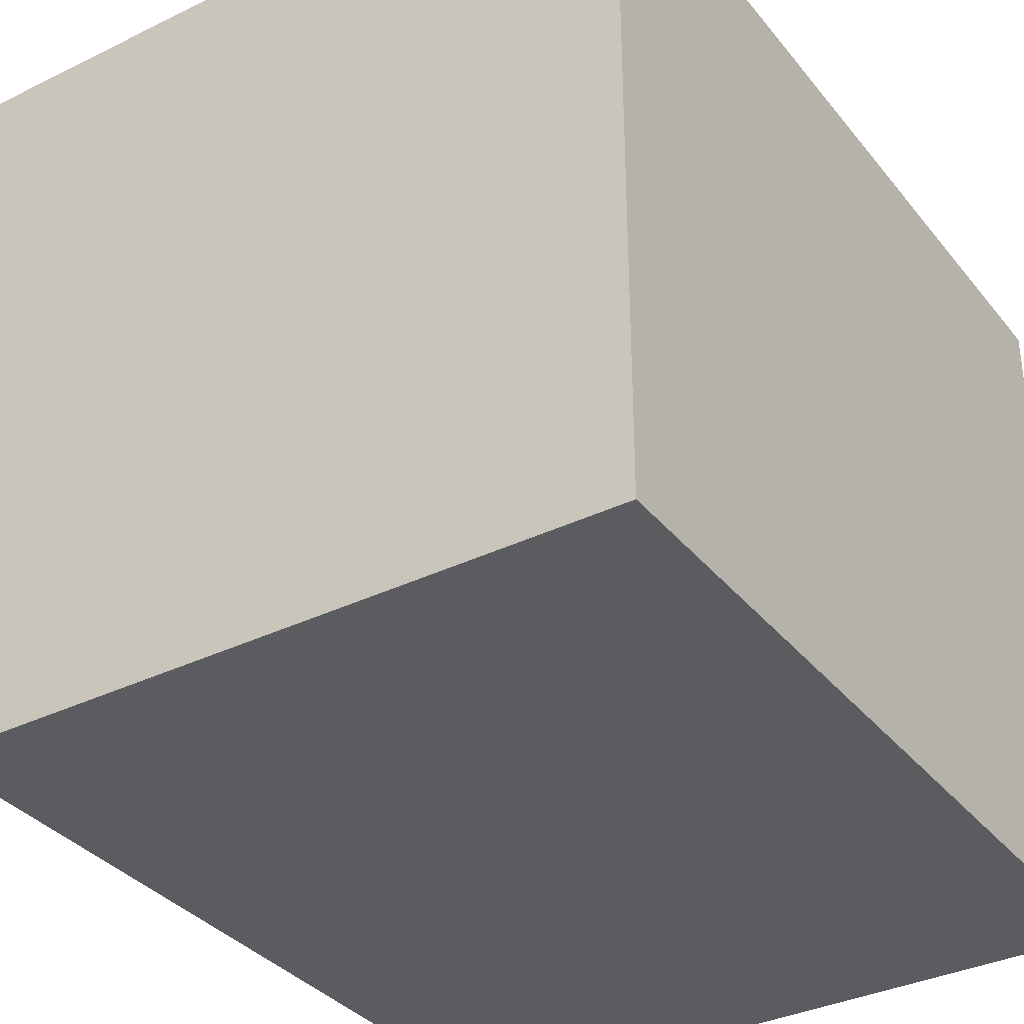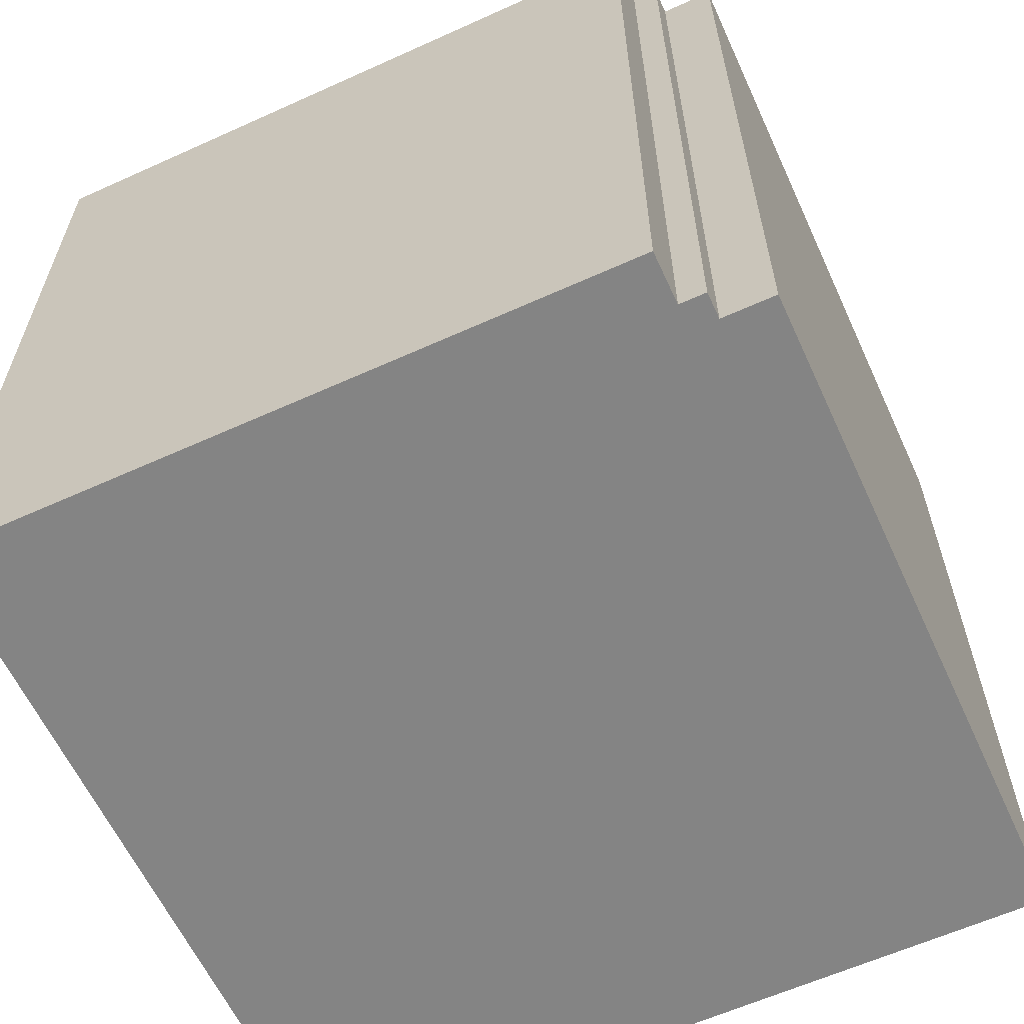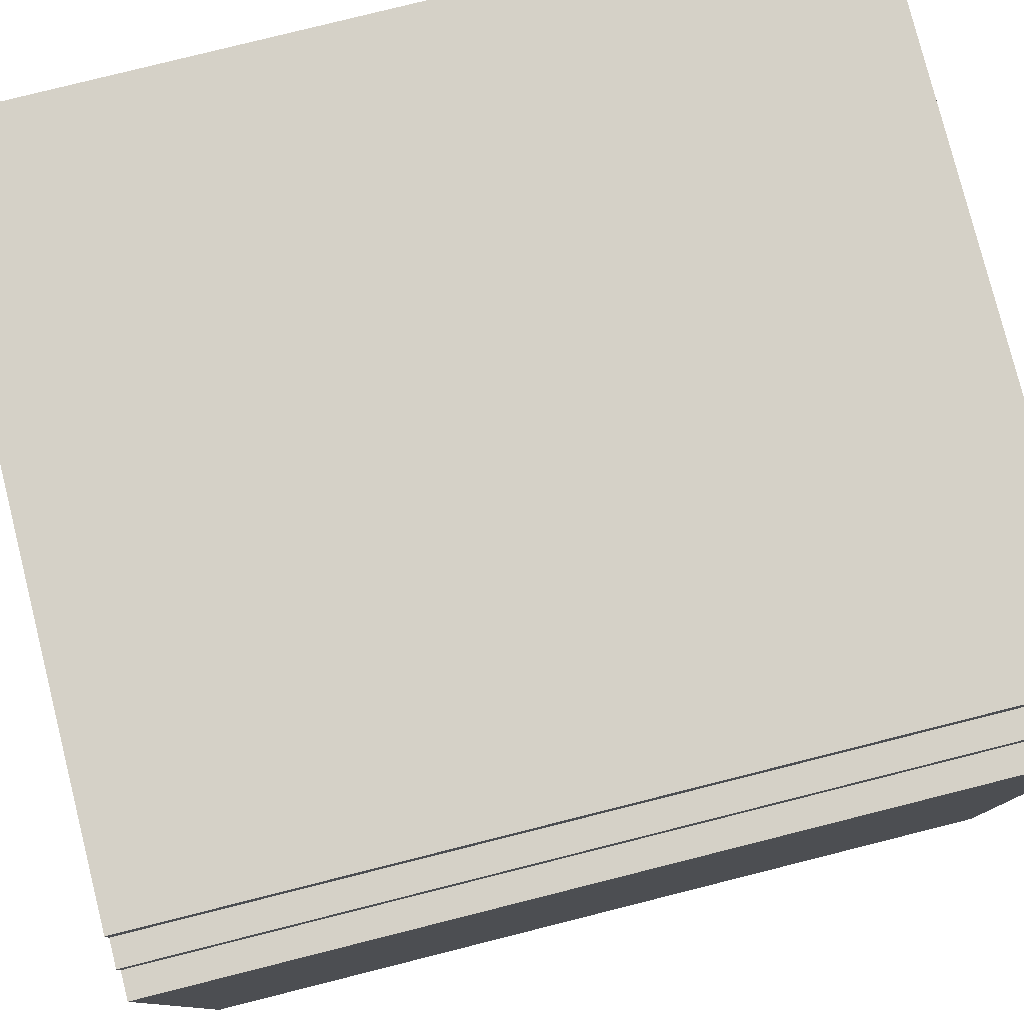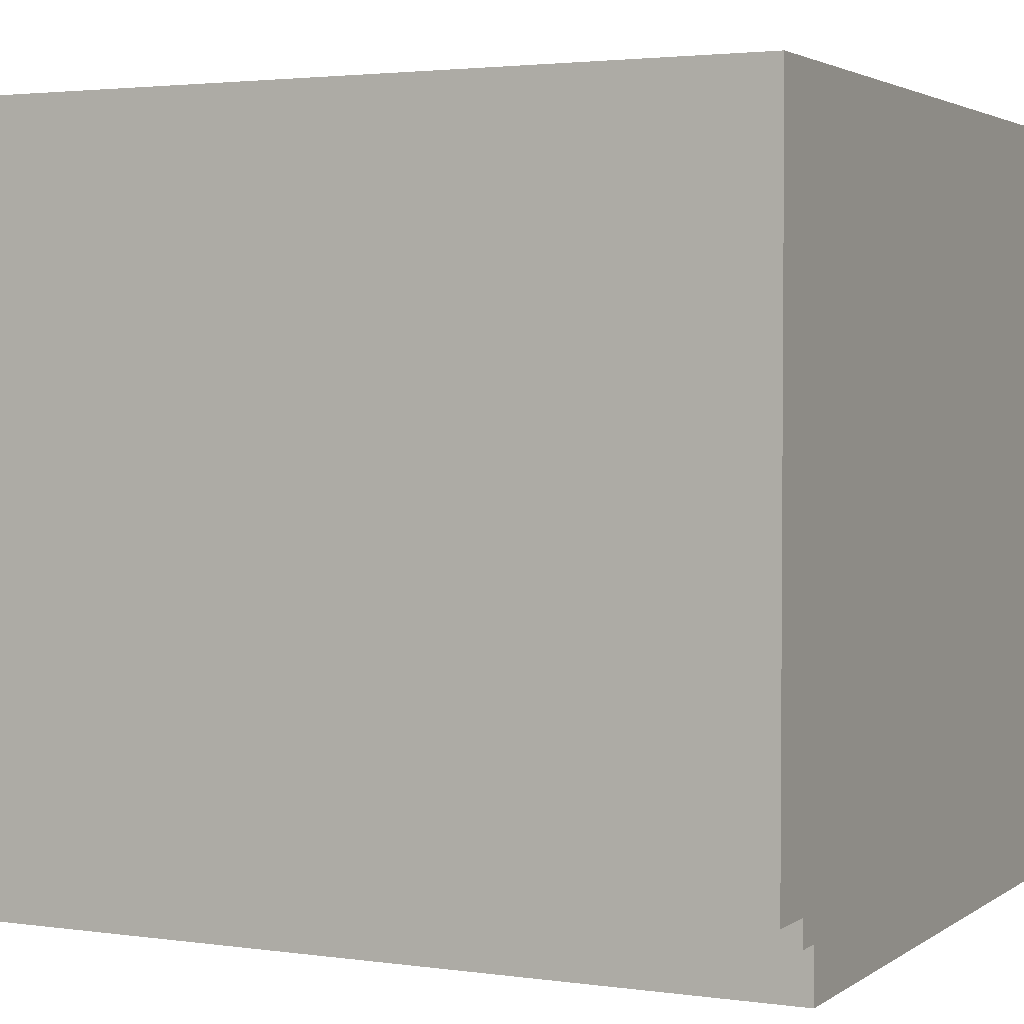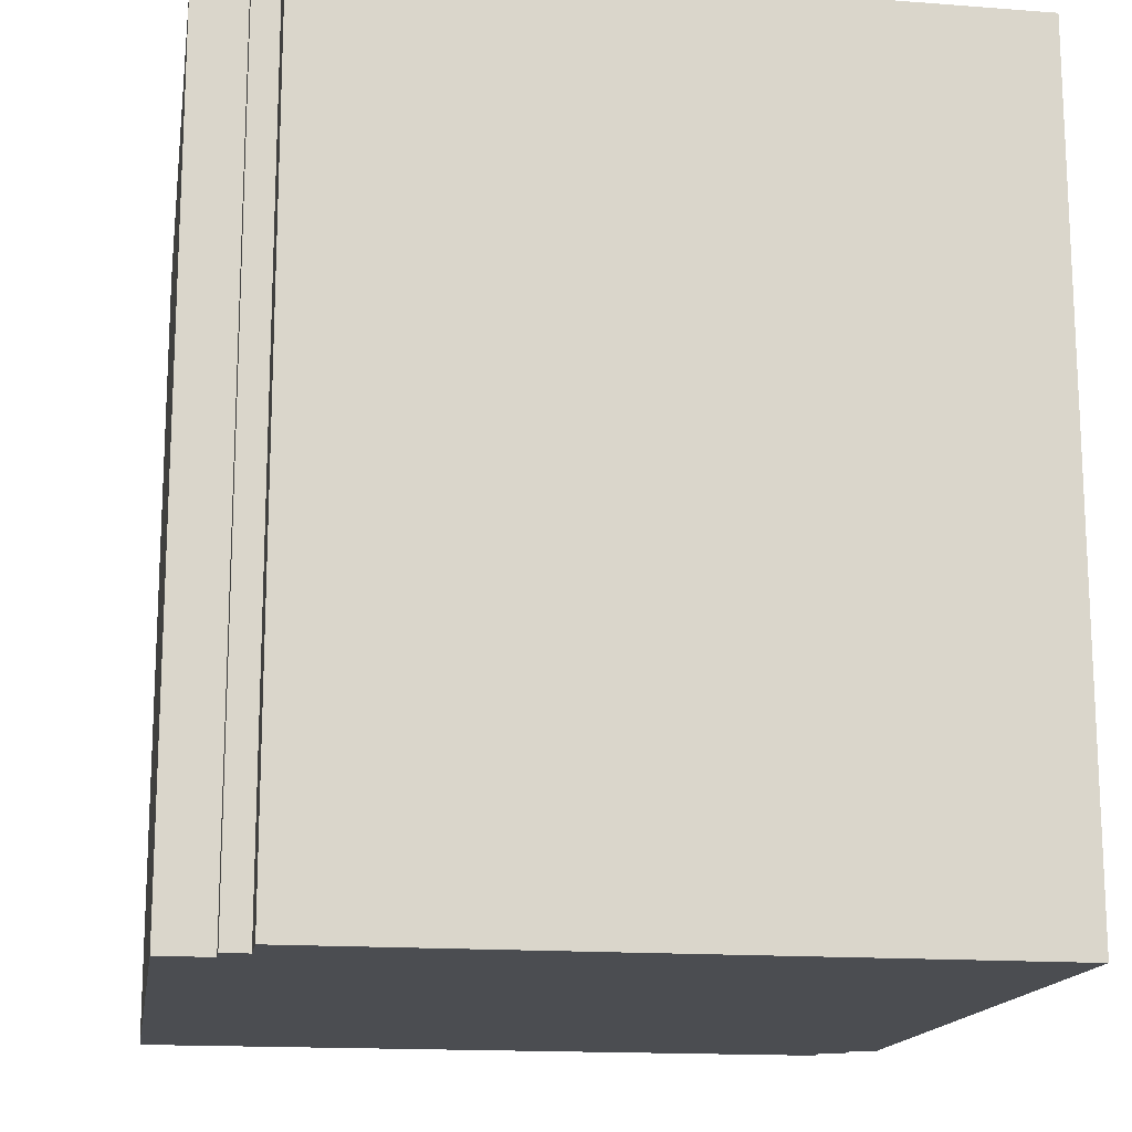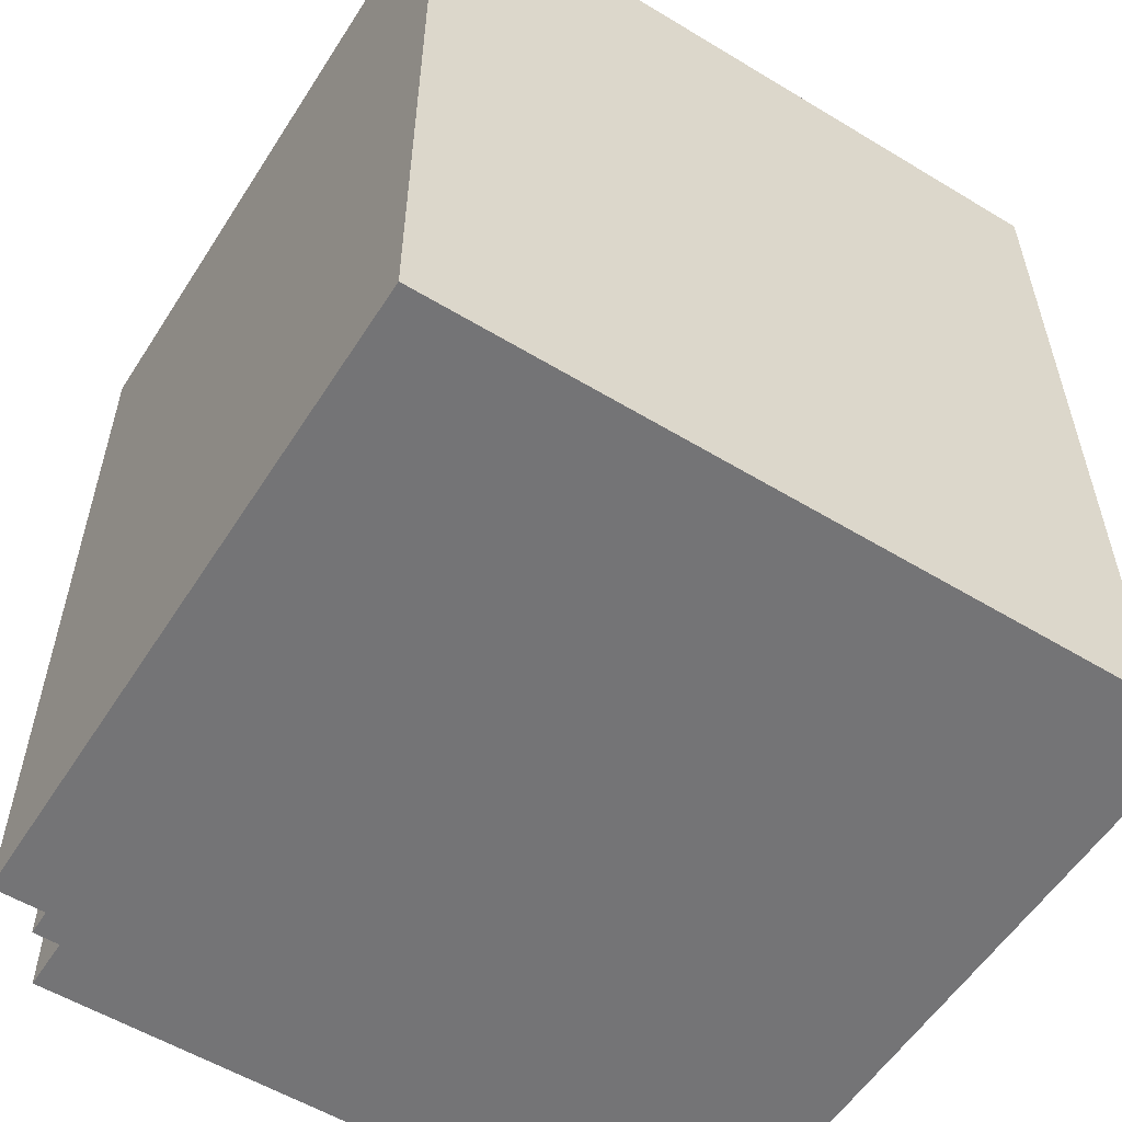
<metadata>
{"format":"obj","ext":"obj","renderer":"f3d","projection":"perspective","resolution":1024,"background":"white","views":[{"elev":-35.0,"azim":33.1,"up":"+Z"},{"elev":-61.4,"azim":-155.3,"up":"+Y"},{"elev":79.1,"azim":75.9,"up":"+Z"},{"elev":2.7,"azim":-63.9,"up":"+Z"},{"elev":-15.7,"azim":-99.1,"up":"+Y"},{"elev":-56.3,"azim":-32.3,"up":"+Y"}]}
</metadata>
<code>
v -16 0 13
v -16 0 -11
v -16 0 -13
v -16 31 13
v -16 31 11
v -16 32 13
v -16 32 11
v -16 32 -11
v -16 32 -13
v -14 0 -13
v -14 0 -14
v -14 32 -13
v -14 32 -14
v -13 0 -14
v -13 0 -16
v -13 32 -14
v -13 32 -16
v 6 29 6
v 6 29 -6
v 6 31 6
v 6 31 -6
v 6 32 6
v 6 32 -6
v -6 29 6
v -6 29 -6
v -6 31 6
v -6 31 -6
v -6 32 6
v -6 32 -6
v 11 0 13
v 11 0 12
v 11 31 13
v 11 31 12
v 11 32 13
v 11 32 12
v 12 0 12
v 12 0 11
v 12 31 12
v 12 31 11
v 12 32 12
v 12 32 11
v 13 0 11
v 13 0 -16
v 13 31 11
v 13 31 -16
v 13 32 11
v 13 32 -16
v -16 0 13
v -16 31 13
v -16 32 13
v 11 0 13
v 11 31 13
v 11 32 13
v 11 0 12
v 11 31 12
v 11 32 12
v 12 0 12
v 12 31 12
v 12 32 12
v 12 0 11
v 12 31 11
v 12 32 11
v 13 0 11
v 13 31 11
v 13 32 11
v -6 29 -6
v -6 31 -6
v -6 32 -6
v 6 29 -6
v 6 31 -6
v 6 32 -6
v -6 29 6
v -6 31 6
v -6 32 6
v 6 29 6
v 6 31 6
v 6 32 6
v -16 0 -13
v -16 32 -13
v -14 0 -13
v -14 32 -13
v -14 0 -14
v -14 32 -14
v -13 0 -14
v -13 32 -14
v -13 0 -16
v -13 32 -16
v -11 0 -16
v -11 32 -16
v 11 31 -16
v 11 32 -16
v 13 0 -16
v 13 31 -16
v 13 32 -16
v -16 0 13
v 11 0 13
v 11 0 12
v 12 0 12
v 12 0 11
v 13 0 11
v -16 0 -11
v -13 0 -11
v -13 0 -12
v -12 0 -12
v -16 0 -13
v -14 0 -13
v -12 0 -13
v -11 0 -13
v -14 0 -14
v -13 0 -14
v -13 0 -16
v -11 0 -16
v 13 0 -16
v -6 29 6
v 6 29 6
v -6 29 -6
v 6 29 -6
v -16 32 13
v 11 32 13
v 11 32 12
v 12 32 12
v -16 32 11
v 10 32 11
v 12 32 11
v 13 32 11
v 10 32 10
v 11 32 10
v -6 32 7
v 6 32 7
v -7 32 6
v -6 32 6
v 6 32 6
v 7 32 6
v -7 32 -6
v -6 32 -6
v 6 32 -6
v 7 32 -6
v -6 32 -7
v 6 32 -7
v -16 32 -11
v -13 32 -11
v -13 32 -12
v -12 32 -12
v -16 32 -13
v -14 32 -13
v -12 32 -13
v -11 32 -13
v -14 32 -14
v -13 32 -14
v -13 32 -16
v -11 32 -16
v 11 32 -16
v 13 32 -16
f 4 2 1
f 5 2 4
f 6 5 4
f 7 2 5
f 7 5 6
f 8 3 2
f 8 2 7
f 9 3 8
f 12 11 10
f 13 11 12
f 16 15 14
f 17 15 16
f 20 19 18
f 21 19 20
f 22 21 20
f 23 21 22
f 24 25 26
f 26 25 27
f 26 27 28
f 28 27 29
f 30 31 32
f 32 31 33
f 32 33 34
f 34 33 35
f 36 37 38
f 38 37 39
f 38 39 40
f 40 39 41
f 42 43 44
f 44 43 45
f 44 45 46
f 46 45 47
f 51 49 48
f 52 50 49
f 52 49 51
f 53 50 52
f 57 55 54
f 58 56 55
f 58 55 57
f 59 56 58
f 63 61 60
f 64 62 61
f 64 61 63
f 65 62 64
f 69 67 66
f 70 68 67
f 70 67 69
f 71 68 70
f 72 73 75
f 73 74 76
f 75 73 76
f 76 74 77
f 78 79 80
f 80 79 81
f 82 83 84
f 84 83 85
f 86 87 88
f 88 87 89
f 88 89 90
f 90 89 91
f 88 90 92
f 90 91 93
f 92 90 93
f 93 91 94
f 97 96 95
f 99 98 97
f 101 97 95
f 101 100 99
f 101 99 97
f 102 100 101
f 103 102 101
f 103 100 102
f 104 100 103
f 105 103 101
f 105 104 103
f 106 104 105
f 107 100 104
f 107 104 106
f 108 100 107
f 109 107 106
f 109 108 107
f 110 108 109
f 111 108 110
f 112 100 108
f 112 108 111
f 113 100 112
f 114 115 116
f 116 115 117
f 118 119 120
f 118 120 122
f 120 121 122
f 122 121 123
f 123 121 124
f 122 123 126
f 124 125 126
f 123 124 126
f 126 125 127
f 122 126 128
f 126 127 128
f 128 127 129
f 122 128 130
f 128 129 131
f 130 128 131
f 129 127 132
f 131 129 132
f 132 127 133
f 130 131 134
f 122 130 134
f 134 131 135
f 132 133 136
f 133 127 137
f 136 133 137
f 135 136 138
f 134 135 138
f 136 137 139
f 138 136 139
f 134 138 140
f 122 134 140
f 138 139 140
f 140 139 141
f 140 141 142
f 141 139 142
f 142 139 143
f 140 142 144
f 142 143 144
f 144 143 145
f 143 139 146
f 145 143 146
f 146 139 147
f 145 146 148
f 146 147 148
f 148 147 149
f 149 147 150
f 147 139 151
f 150 147 151
f 127 125 152
f 151 139 152
f 137 127 152
f 139 137 152
f 152 125 153

</code>
